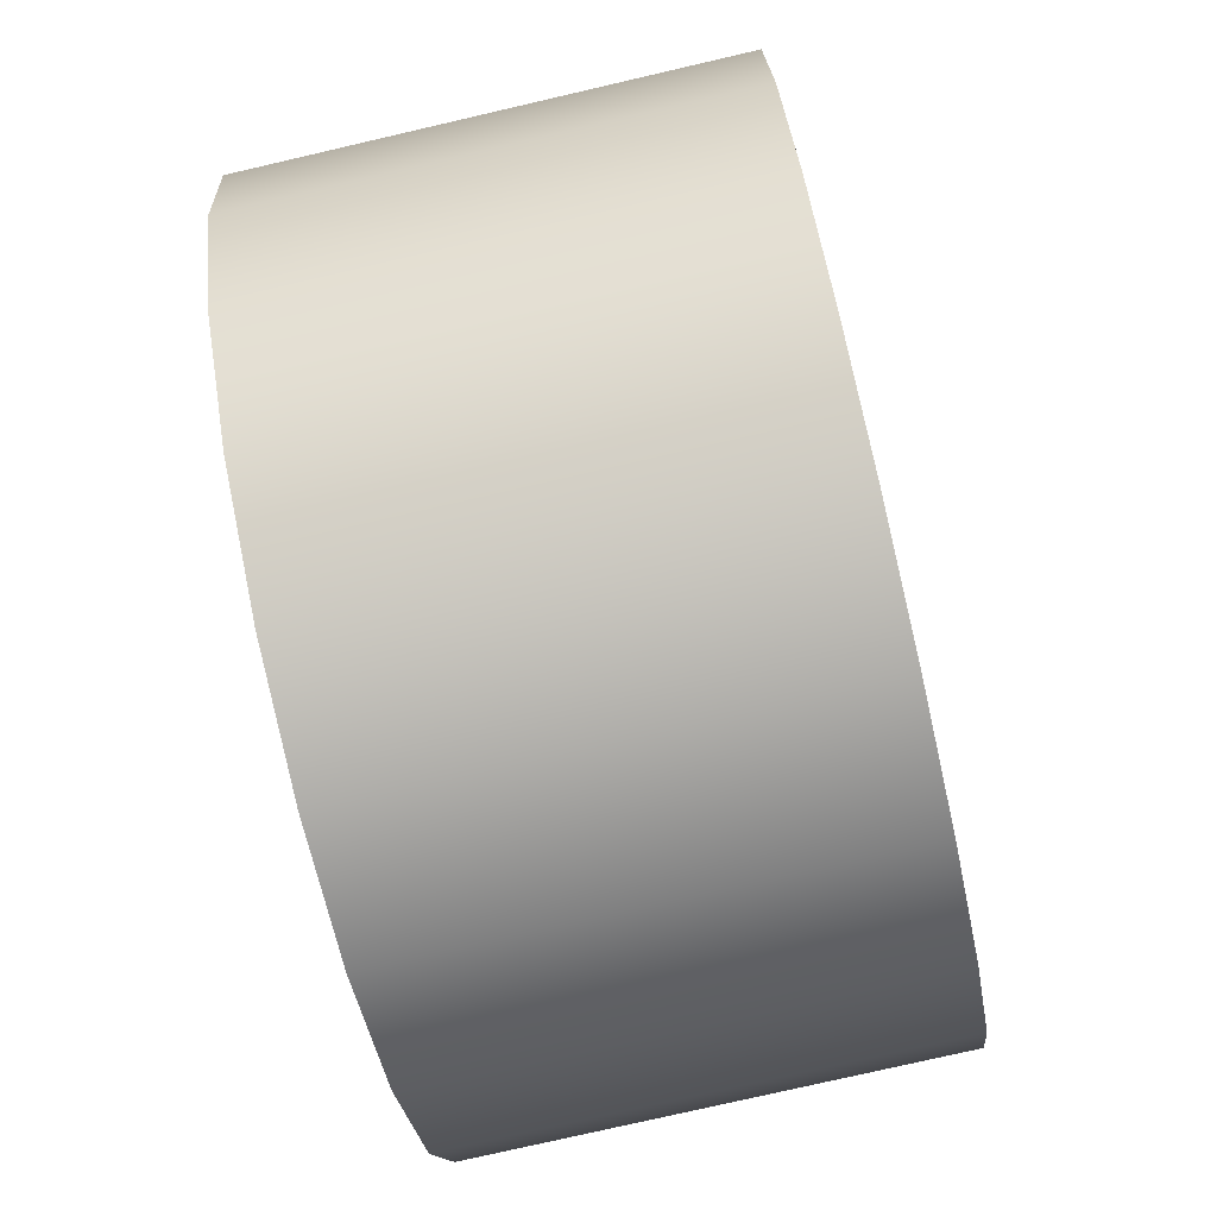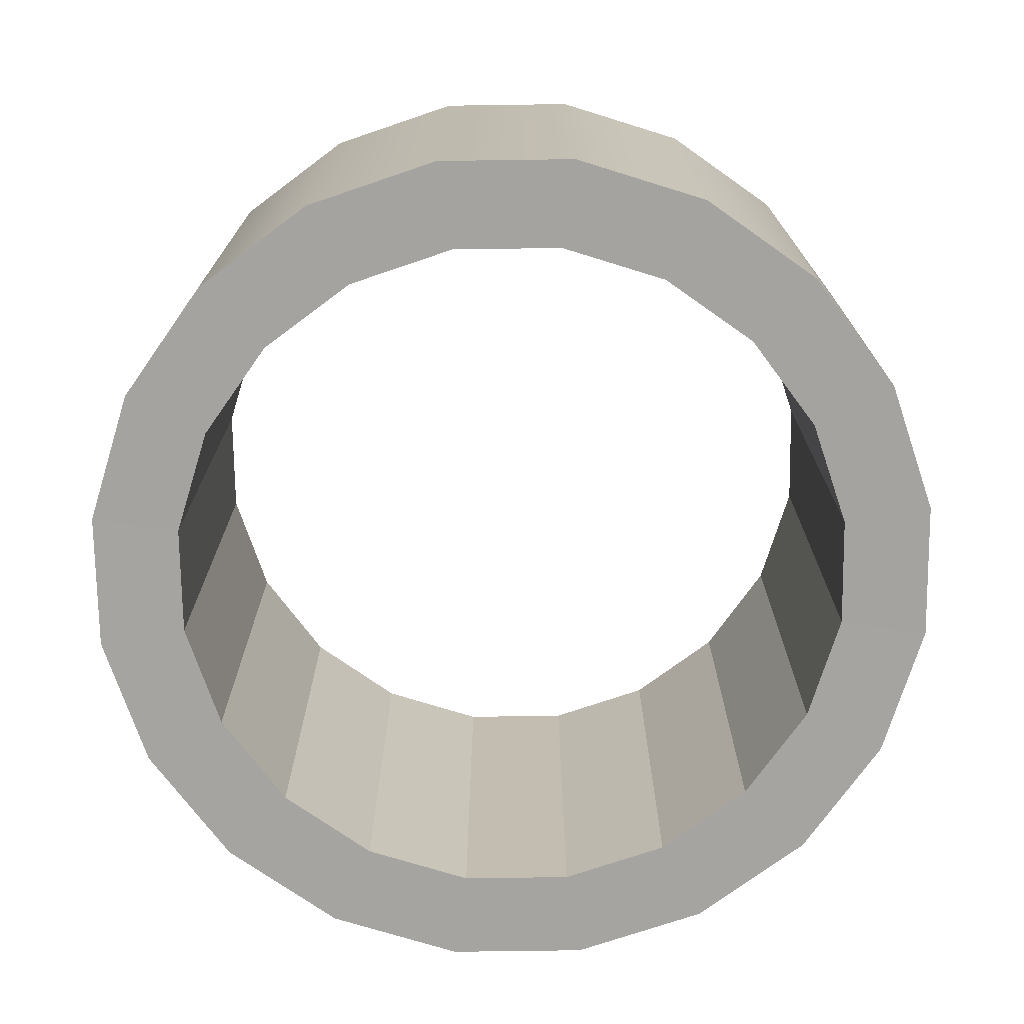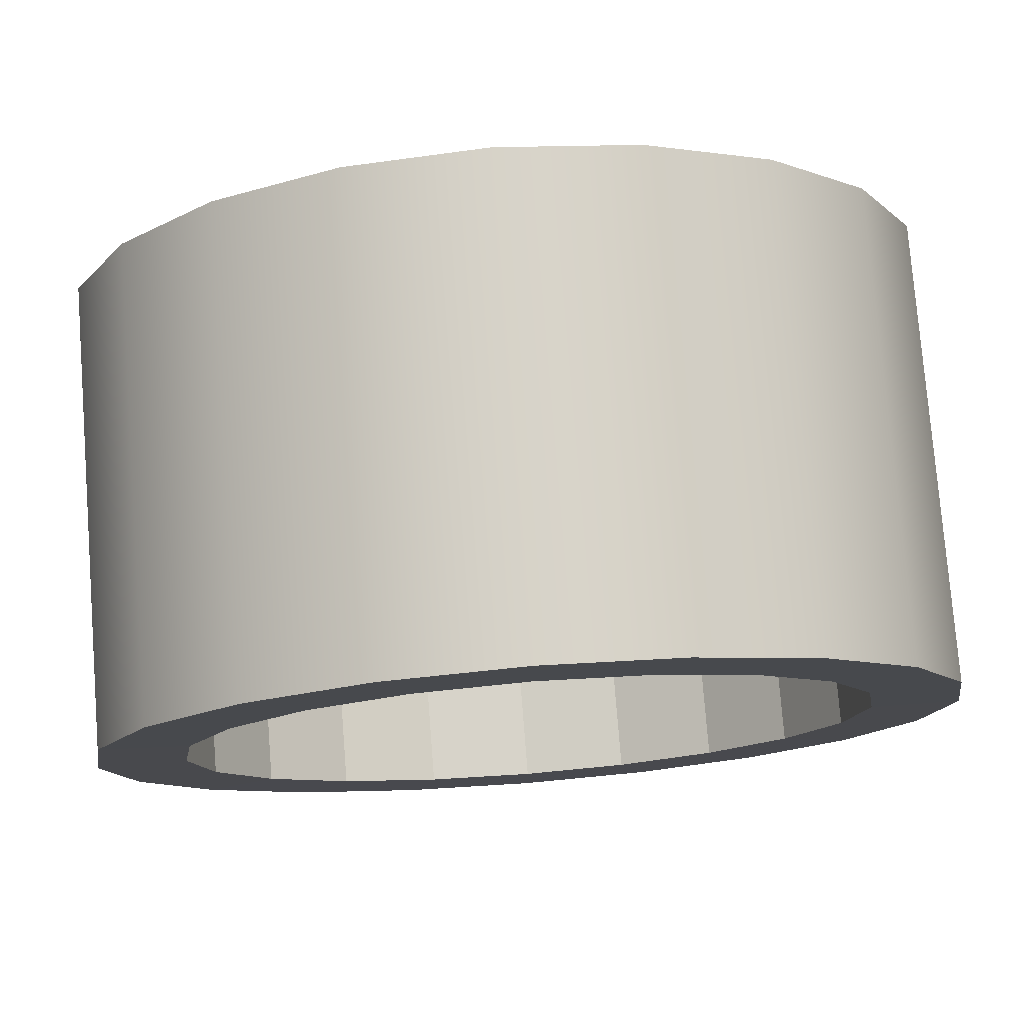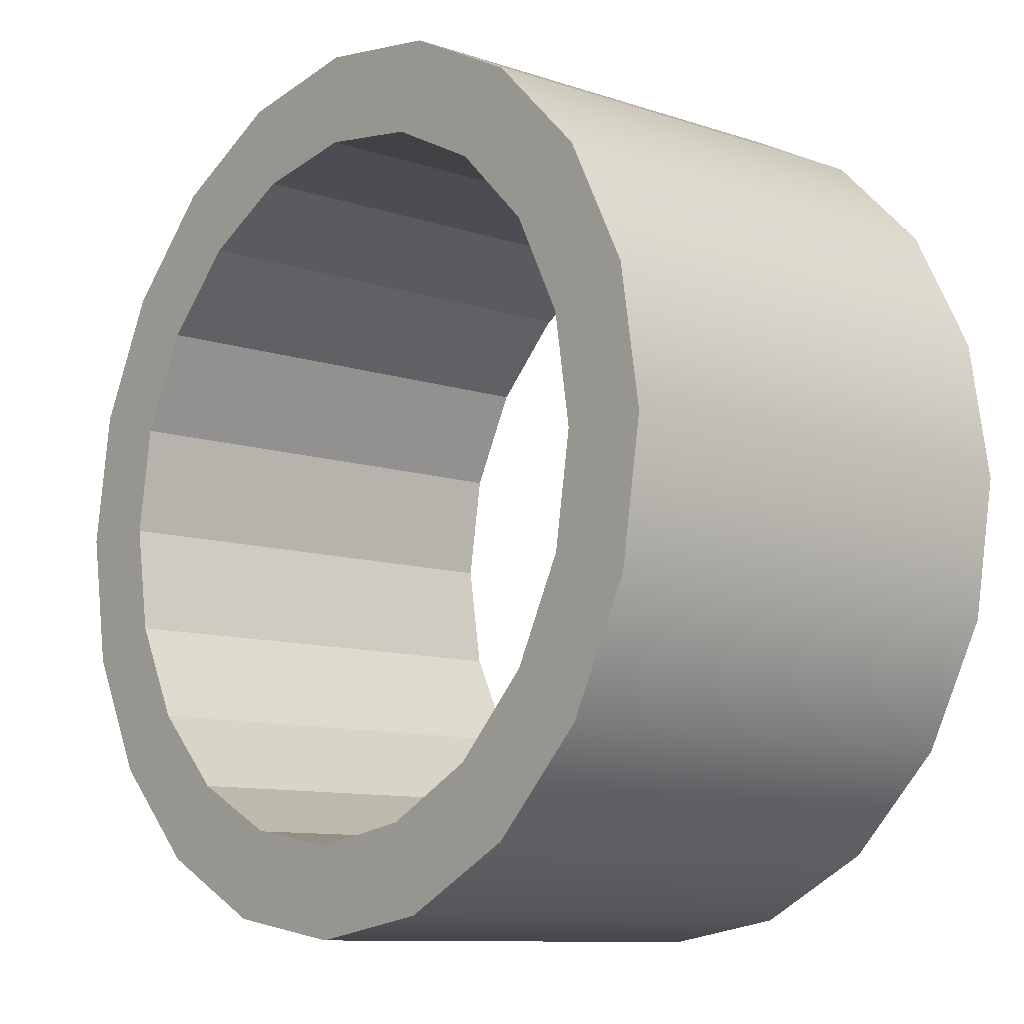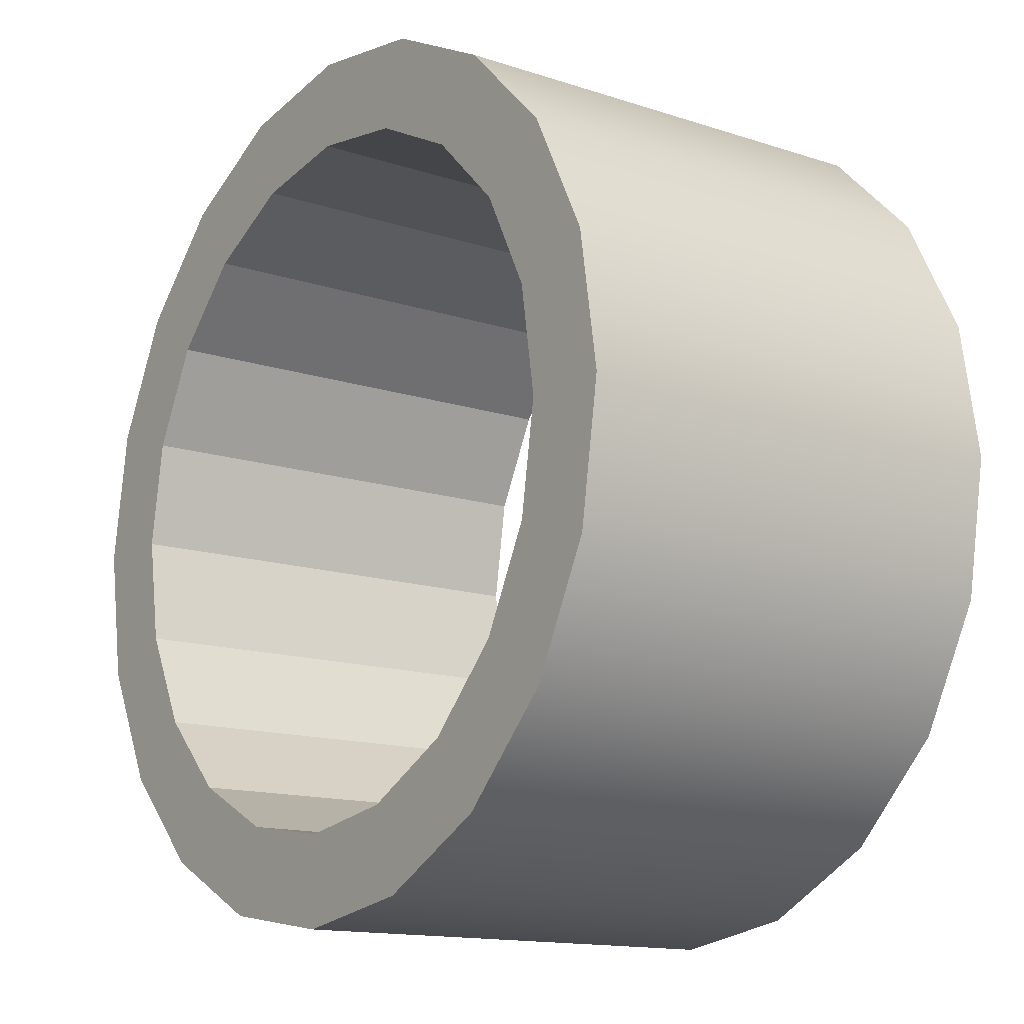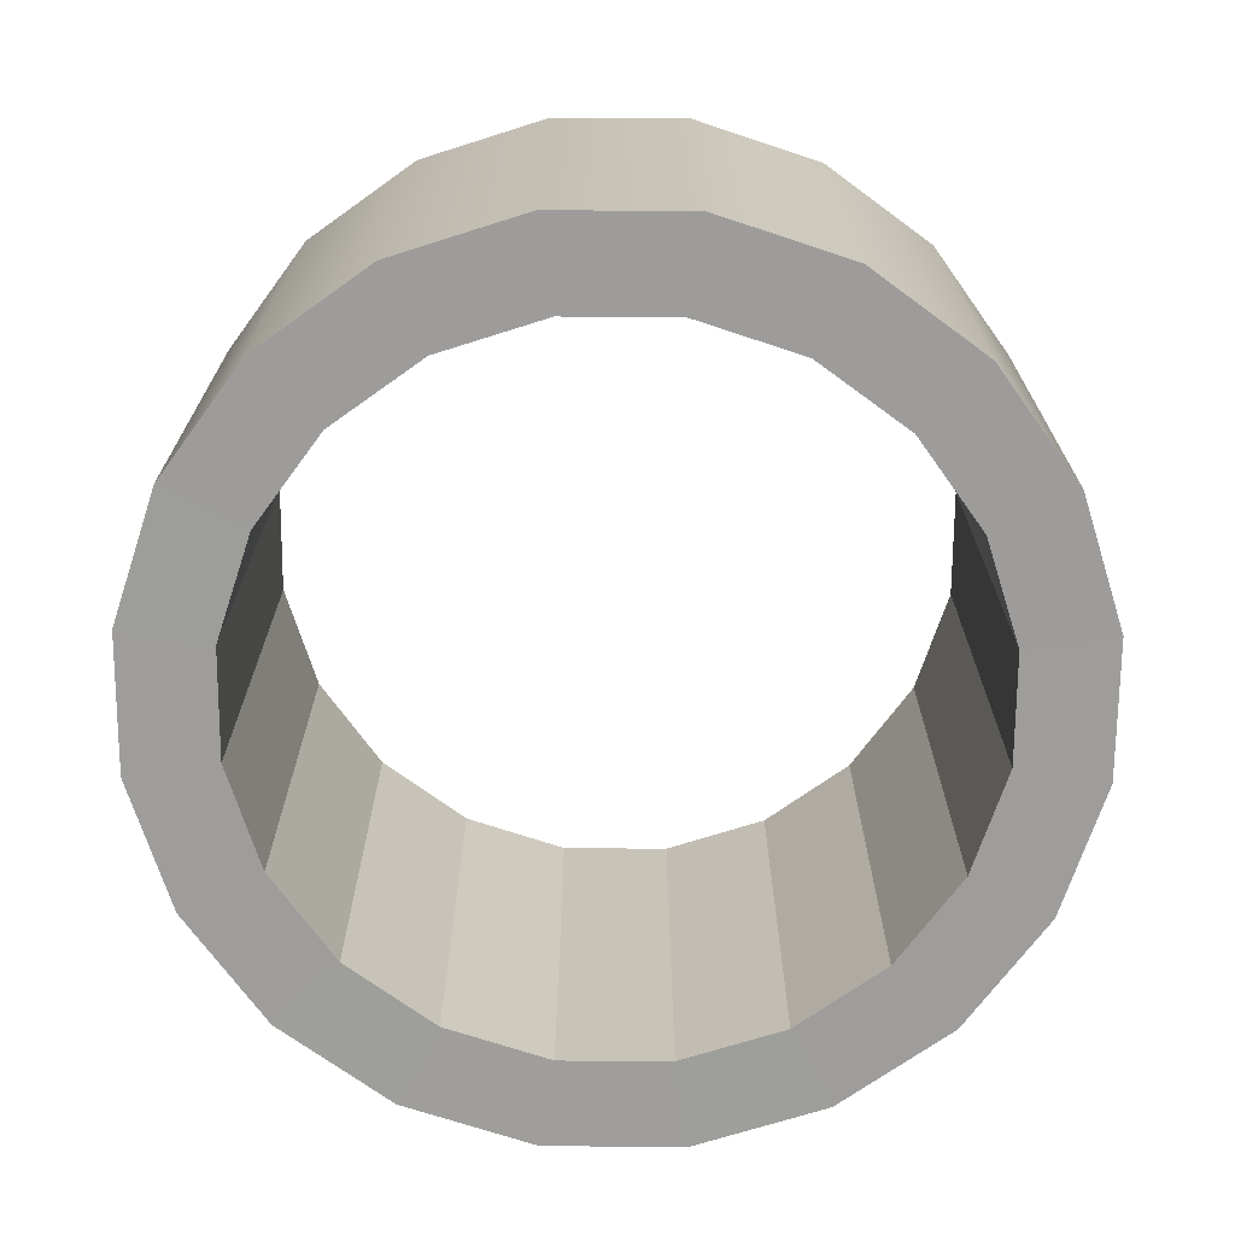
<metadata>
{"format":"obj","ext":"obj","renderer":"f3d","projection":"perspective","resolution":1024,"background":"white","views":[{"elev":-77.1,"azim":103.0,"up":"+Z"},{"elev":-73.1,"azim":-170.2,"up":"+Y"},{"elev":77.3,"azim":-4.5,"up":"+Z"},{"elev":-10.2,"azim":-130.4,"up":"+Z"},{"elev":-14.0,"azim":-126.2,"up":"+Z"},{"elev":-70.4,"azim":-153.4,"up":"+Y"}]}
</metadata>
<code>
g default
v 1.093 0 -0.355
v 0.9294 0 -0.6753
v 0.6753 0 -0.9294
v 0.355 0 -1.093
v 0 0 -1.149
v -0.355 0 -1.093
v -0.6753 0 -0.9294
v -0.9294 0 -0.6753
v -1.093 0 -0.355
v -1.149 0 0
v -1.093 0 0.355
v -0.9294 0 0.6753
v -0.6753 0 0.9294
v -0.355 0 1.093
v -0 0 1.149
v 0.355 0 1.093
v 0.6753 0 0.9294
v 0.9294 0 0.6753
v 1.093 0 0.355
v 1.149 0 0
v 1.093 1.218 -0.355
v 0.9294 1.218 -0.6753
v 0.6753 1.218 -0.9294
v 0.355 1.218 -1.093
v 0 1.218 -1.149
v -0.355 1.218 -1.093
v -0.6753 1.218 -0.9294
v -0.9294 1.218 -0.6753
v -1.093 1.218 -0.355
v -1.149 1.218 0
v -1.093 1.218 0.355
v -0.9294 1.218 0.6753
v -0.6753 1.218 0.9294
v -0.355 1.218 1.093
v -0 1.218 1.149
v 0.355 1.218 1.093
v 0.6753 1.218 0.9294
v 0.9294 1.218 0.6753
v 1.093 1.218 0.355
v 1.149 1.218 0
v 0.87 1.218 -0.2827
v 0.7401 1.218 -0.5377
v 0.5377 1.218 -0.7401
v 0.2827 1.218 -0.87
v -0 1.218 -0.9148
v -0.2827 1.218 -0.87
v -0.5377 1.218 -0.7401
v -0.7401 1.218 -0.5377
v -0.87 1.218 -0.2827
v -0.9148 1.218 -0
v -0.87 1.218 0.2827
v -0.7401 1.218 0.5377
v -0.5377 1.218 0.7401
v -0.2827 1.218 0.87
v -0 1.218 0.9148
v 0.2827 1.218 0.87
v 0.5377 1.218 0.7401
v 0.7401 1.218 0.5377
v 0.87 1.218 0.2827
v 0.9148 1.218 -0
v 0.87 0.001429 -0.2827
v 0.7401 0.001429 -0.5377
v 0.5377 0.001429 -0.7401
v 0.2827 0.001429 -0.87
v -0 0.001429 -0.9148
v -0.2827 0.001429 -0.87
v -0.5377 0.001429 -0.7401
v -0.7401 0.001429 -0.5377
v -0.87 0.001429 -0.2827
v -0.9148 0.001429 -0
v -0.87 0.001429 0.2827
v -0.7401 0.001429 0.5377
v -0.5377 0.001429 0.7401
v -0.2827 0.001429 0.87
v -0 0.001429 0.9148
v 0.2827 0.001429 0.87
v 0.5377 0.001429 0.7401
v 0.7401 0.001429 0.5377
v 0.87 0.001429 0.2827
v 0.9148 0.001429 -0
g pCylinder1
f 1 2 22 21
f 2 3 23 22
f 3 4 24 23
f 4 5 25 24
f 5 6 26 25
f 6 7 27 26
f 7 8 28 27
f 8 9 29 28
f 9 10 30 29
f 10 11 31 30
f 11 12 32 31
f 12 13 33 32
f 13 14 34 33
f 14 15 35 34
f 15 16 36 35
f 16 17 37 36
f 17 18 38 37
f 18 19 39 38
f 19 20 40 39
f 20 1 21 40
f 21 22 42 41
f 22 23 43 42
f 23 24 44 43
f 24 25 45 44
f 25 26 46 45
f 26 27 47 46
f 27 28 48 47
f 28 29 49 48
f 29 30 50 49
f 30 31 51 50
f 31 32 52 51
f 32 33 53 52
f 33 34 54 53
f 34 35 55 54
f 35 36 56 55
f 36 37 57 56
f 37 38 58 57
f 38 39 59 58
f 39 40 60 59
f 40 21 41 60
f 41 42 62 61
f 42 43 63 62
f 43 44 64 63
f 44 45 65 64
f 45 46 66 65
f 46 47 67 66
f 47 48 68 67
f 48 49 69 68
f 49 50 70 69
f 50 51 71 70
f 51 52 72 71
f 52 53 73 72
f 53 54 74 73
f 54 55 75 74
f 55 56 76 75
f 56 57 77 76
f 57 58 78 77
f 58 59 79 78
f 59 60 80 79
f 60 41 61 80
f 9 8 68 69
f 8 7 67 68
f 10 9 69 70
f 7 6 66 67
f 6 5 65 66
f 5 4 64 65
f 4 3 63 64
f 3 2 62 63
f 2 1 61 62
f 1 20 80 61
f 20 19 79 80
f 19 18 78 79
f 18 17 77 78
f 17 16 76 77
f 16 15 75 76
f 15 14 74 75
f 14 13 73 74
f 13 12 72 73
f 12 11 71 72
f 11 10 70 71

</code>
